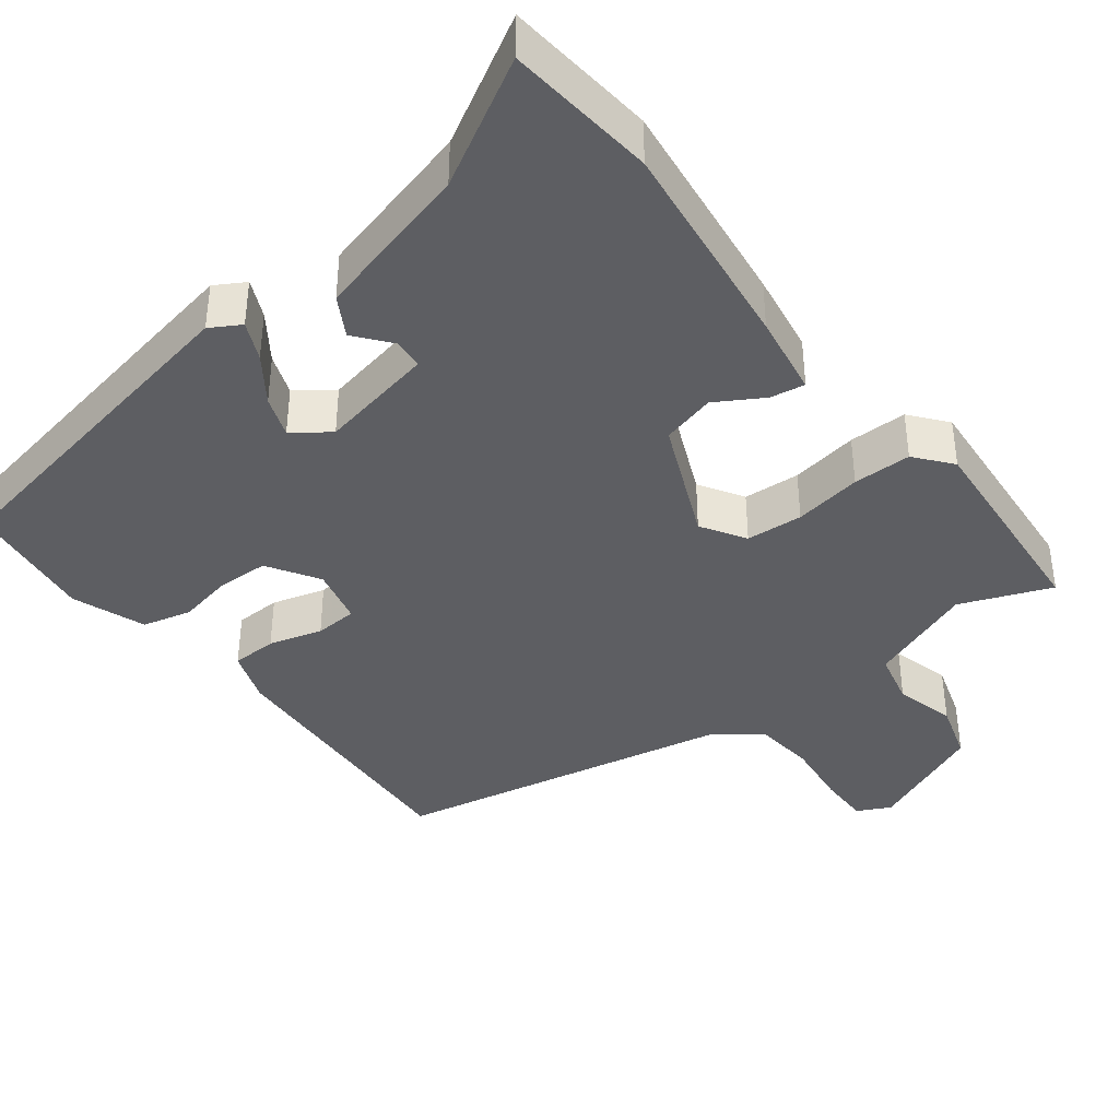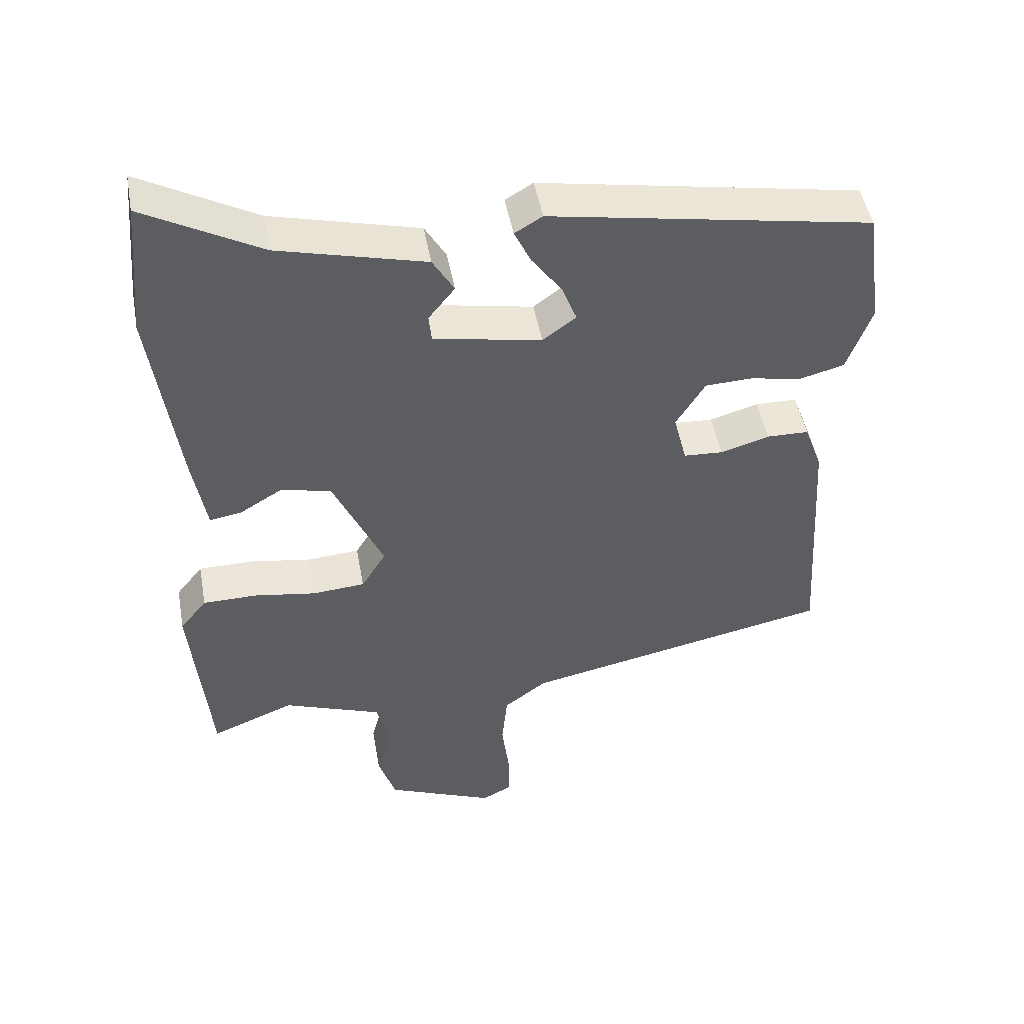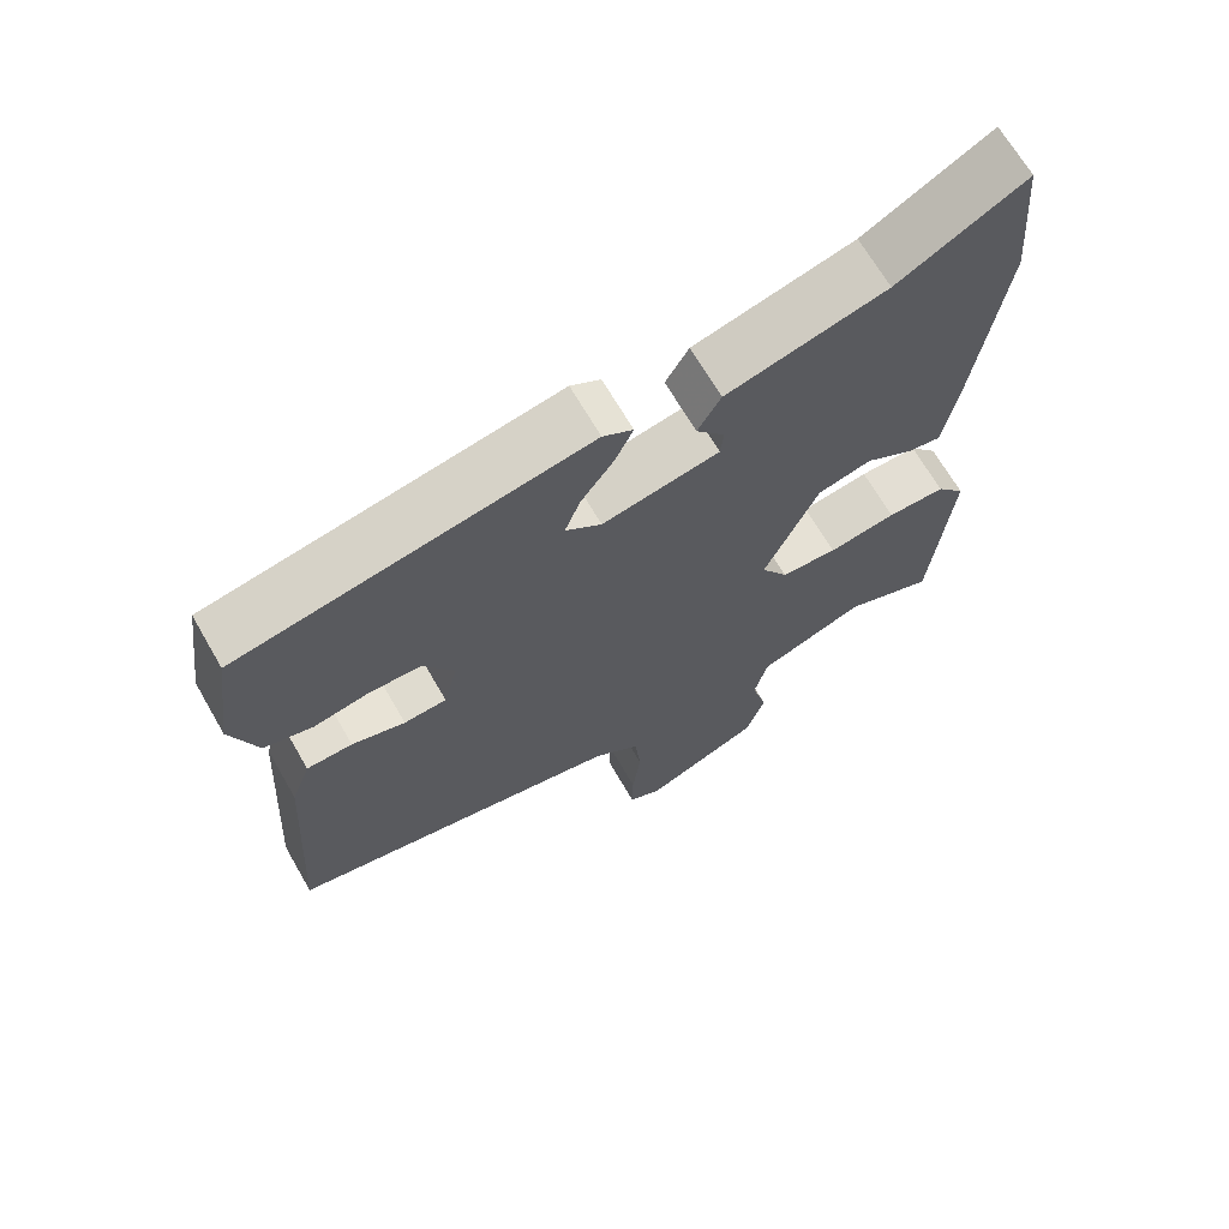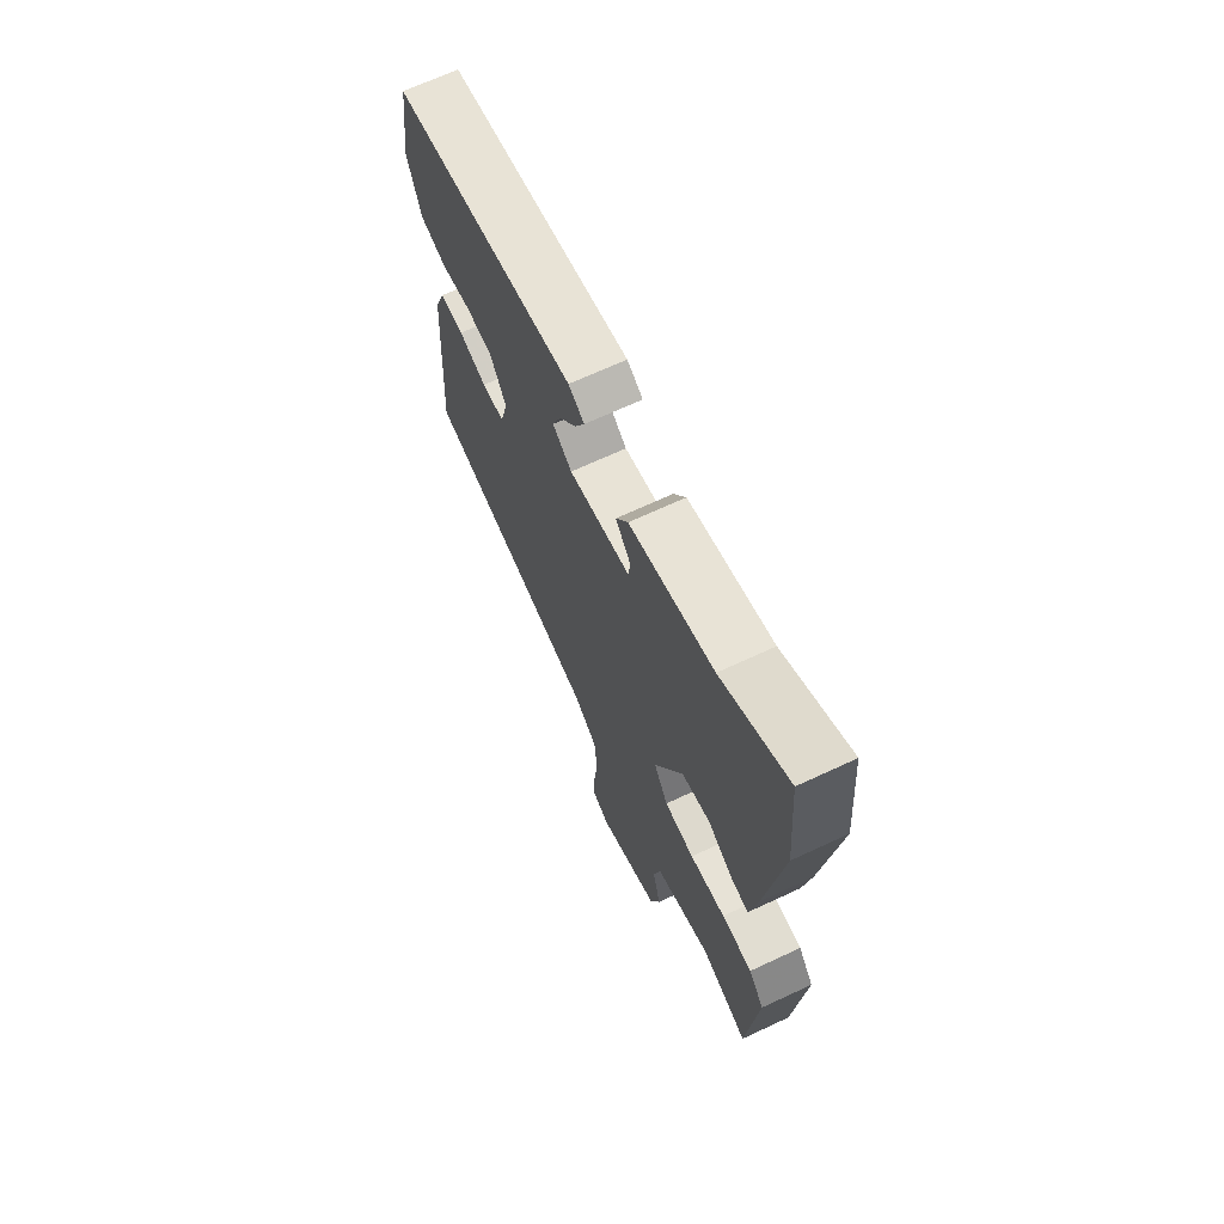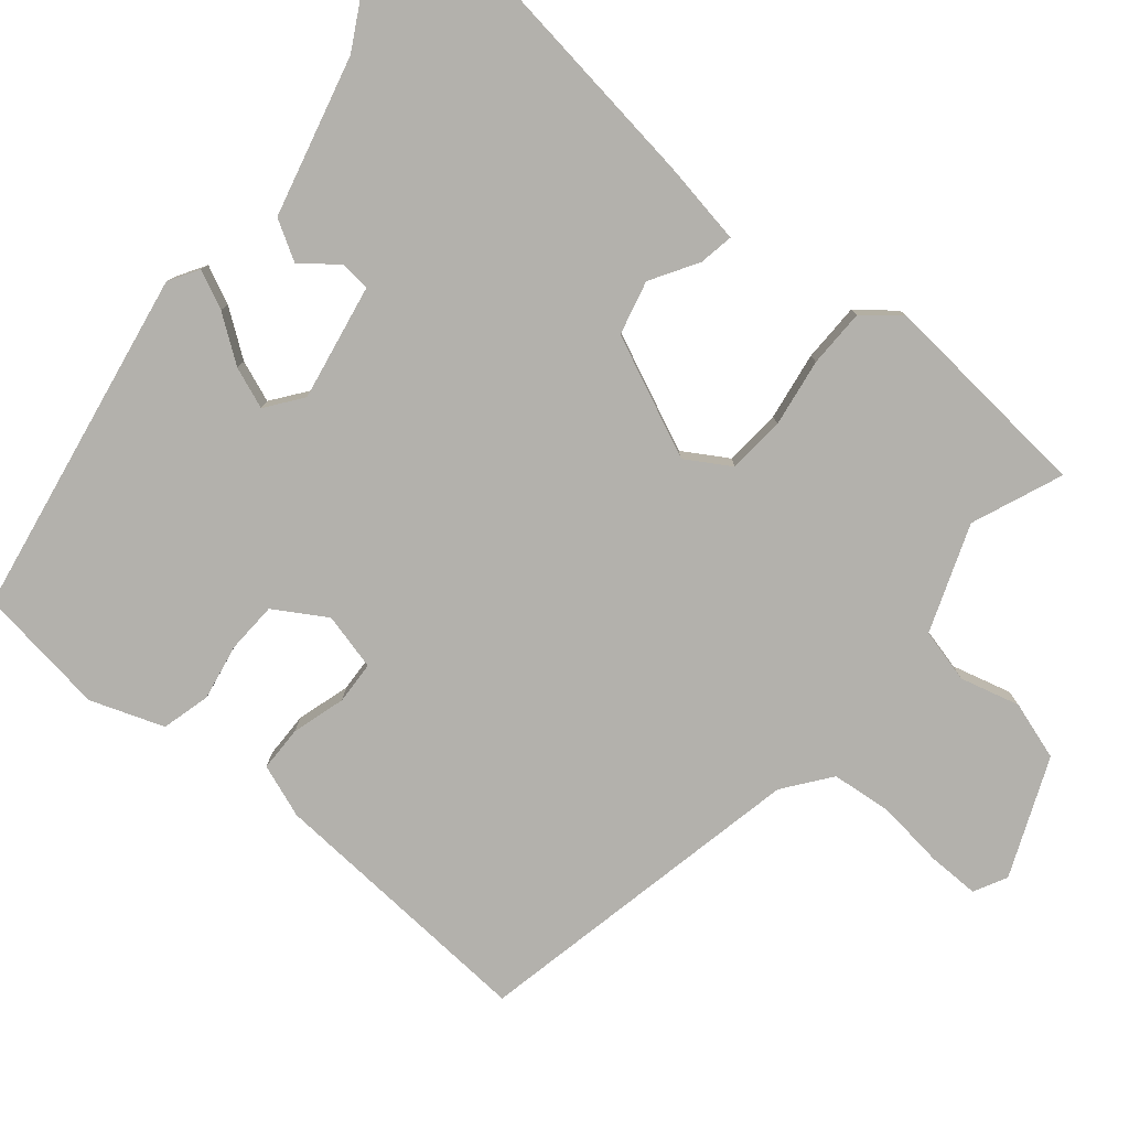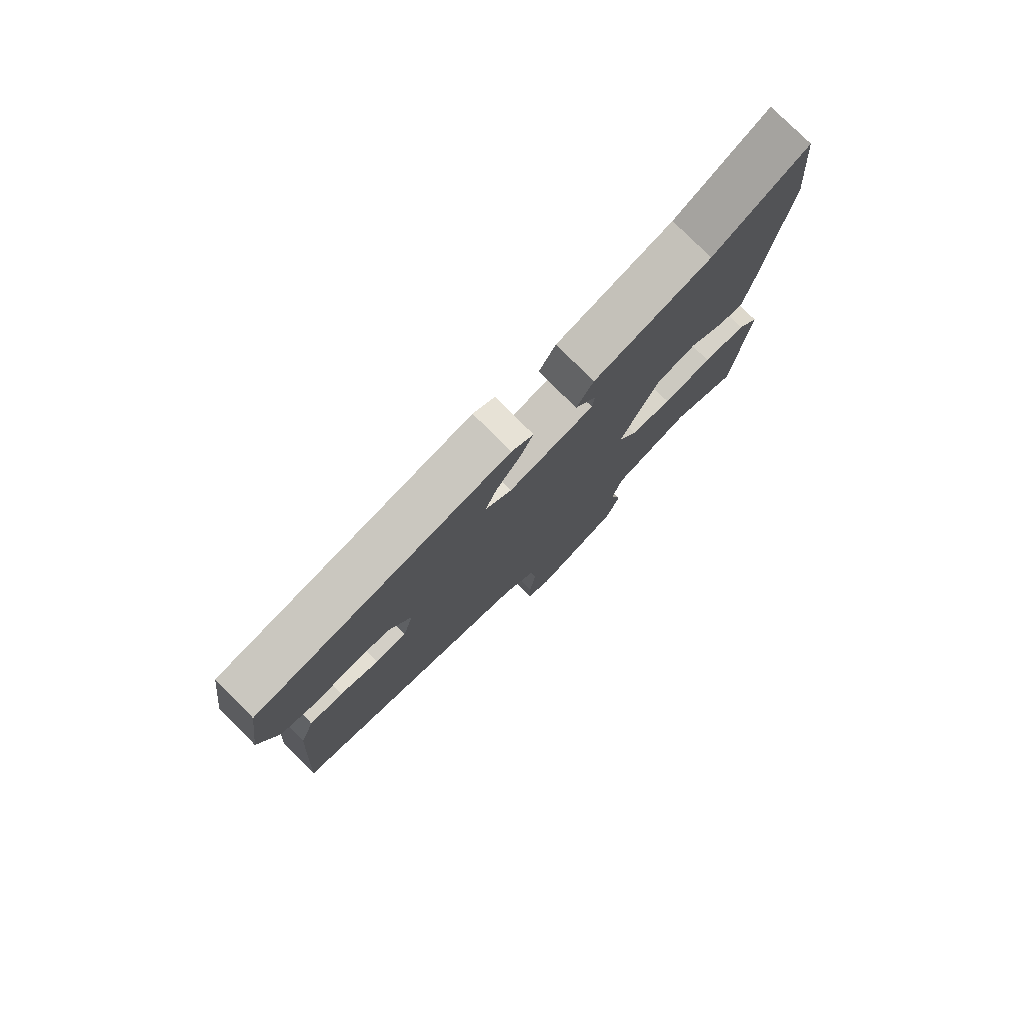
<metadata>
{"format":"obj","ext":"obj","renderer":"f3d","projection":"perspective","resolution":1024,"background":"white","views":[{"elev":-39.4,"azim":38.1,"up":"+Y"},{"elev":48.1,"azim":169.8,"up":"+Z"},{"elev":67.8,"azim":-30.0,"up":"+Z"},{"elev":68.3,"azim":65.0,"up":"+Z"},{"elev":-79.1,"azim":50.3,"up":"+Y"},{"elev":78.3,"azim":-45.0,"up":"+Z"}]}
</metadata>
<code>
v 0.493 0.07 -0.53
v 0.372 0.07 -0.481
v 0.229 0.07 -0.534
v 0.211 0.07 -0.606
v 0.232 0.07 -0.686
v 0.207 0.07 -0.764
v 0.049 0.07 -0.83
v 0.005 0.07 -0.807
v 0.006 0.07 -0.738
v 0.017 0.07 -0.649
v 0.009 0.07 -0.567
v -0.053 0.07 -0.52
v -0.503 0.07 -0.426
v -0.48 0.07 -0.06
v -0.454 0.07 0.011
v -0.393 0.07 0.012
v -0.322 0.07 -0.009
v -0.265 0.07 -0.006
v -0.246 0.07 0.07
v -0.288 0.07 0.139
v -0.356 0.07 0.142
v -0.431 0.07 0.128
v -0.496 0.07 0.145
v -0.531 0.07 0.243
v -0.507 0.07 0.417
v -0.042 0.07 0.499
v -0.002 0.07 0.475
v -0.026 0.07 0.424
v -0.07 0.07 0.363
v -0.091 0.07 0.308
v -0.043 0.07 0.272
v 0.113 0.07 0.301
v 0.117 0.07 0.341
v 0.079 0.07 0.389
v 0.11 0.07 0.442
v 0.323 0.07 0.496
v 0.492 0.07 0.589
v 0.51 0.07 0.388
v 0.471 0.07 0.1
v 0.452 0.07 -0.01
v 0.406 0.07 -0.002
v 0.343 0.07 0.036
v 0.271 0.07 0.018
v 0.199 0.07 -0.143
v 0.235 0.07 -0.202
v 0.311 0.07 -0.208
v 0.402 0.07 -0.194
v 0.48 0.07 -0.195
v 0.519 0.07 -0.244
v 0.493 0 -0.53
v 0.372 0 -0.481
v 0.229 0 -0.534
v 0.211 0 -0.606
v 0.232 0 -0.686
v 0.207 0 -0.764
v 0.049 0 -0.83
v 0.005 0 -0.807
v 0.006 0 -0.738
v 0.017 0 -0.649
v 0.009 0 -0.567
v -0.053 0 -0.52
v -0.503 0 -0.426
v -0.48 0 -0.06
v -0.454 0 0.011
v -0.393 0 0.012
v -0.322 0 -0.009
v -0.265 0 -0.006
v -0.246 0 0.07
v -0.288 0 0.139
v -0.356 0 0.142
v -0.431 0 0.128
v -0.496 0 0.145
v -0.531 0 0.243
v -0.507 0 0.417
v -0.042 0 0.499
v -0.002 0 0.475
v -0.026 0 0.424
v -0.07 0 0.363
v -0.091 0 0.308
v -0.043 0 0.272
v 0.113 0 0.301
v 0.117 0 0.341
v 0.079 0 0.389
v 0.11 0 0.442
v 0.323 0 0.496
v 0.492 0 0.589
v 0.51 0 0.388
v 0.471 0 0.1
v 0.452 0 -0.01
v 0.406 0 -0.002
v 0.343 0 0.036
v 0.271 0 0.018
v 0.199 0 -0.143
v 0.235 0 -0.202
v 0.311 0 -0.208
v 0.402 0 -0.194
v 0.48 0 -0.195
v 0.519 0 -0.244
f 46 47 48 49
f 45 46 49 1
f 39 40 41 42
f 39 42 43
f 36 37 38 39
f 36 39 43
f 33 34 35 36
f 32 33 36 43
f 31 32 43 44
f 26 27 28 29
f 26 29 30
f 25 26 30
f 21 22 23 24
f 20 21 24 25
f 14 15 16 17
f 12 13 14 17
f 11 12 17 18
f 7 8 9 10
f 7 10 11
f 4 5 6 7
f 3 4 7 11
f 2 3 11 18
f 45 1 2 18
f 25 30 31 44
f 20 25 44 45
f 19 20 45
f 18 19 45
f 98 97 96 95
f 50 98 95 94
f 91 90 89 88
f 92 91 88
f 88 87 86 85
f 92 88 85
f 85 84 83 82
f 92 85 82 81
f 93 92 81 80
f 78 77 76 75
f 79 78 75
f 79 75 74
f 73 72 71 70
f 74 73 70 69
f 66 65 64 63
f 66 63 62 61
f 67 66 61 60
f 59 58 57 56
f 60 59 56
f 56 55 54 53
f 60 56 53 52
f 67 60 52 51
f 67 51 50 94
f 93 80 79 74
f 94 93 74 69
f 94 69 68
f 94 68 67
f 1 50 51 2
f 2 51 52 3
f 3 52 53 4
f 4 53 54 5
f 5 54 55 6
f 6 55 56 7
f 7 56 57 8
f 8 57 58 9
f 9 58 59 10
f 10 59 60 11
f 11 60 61 12
f 12 61 62 13
f 13 62 63 14
f 14 63 64 15
f 15 64 65 16
f 16 65 66 17
f 17 66 67 18
f 18 67 68 19
f 19 68 69 20
f 20 69 70 21
f 21 70 71 22
f 22 71 72 23
f 23 72 73 24
f 24 73 74 25
f 25 74 75 26
f 26 75 76 27
f 27 76 77 28
f 28 77 78 29
f 29 78 79 30
f 30 79 80 31
f 31 80 81 32
f 32 81 82 33
f 33 82 83 34
f 34 83 84 35
f 35 84 85 36
f 36 85 86 37
f 37 86 87 38
f 38 87 88 39
f 39 88 89 40
f 40 89 90 41
f 41 90 91 42
f 42 91 92 43
f 43 92 93 44
f 44 93 94 45
f 45 94 95 46
f 46 95 96 47
f 47 96 97 48
f 48 97 98 49
f 49 98 50 1

</code>
